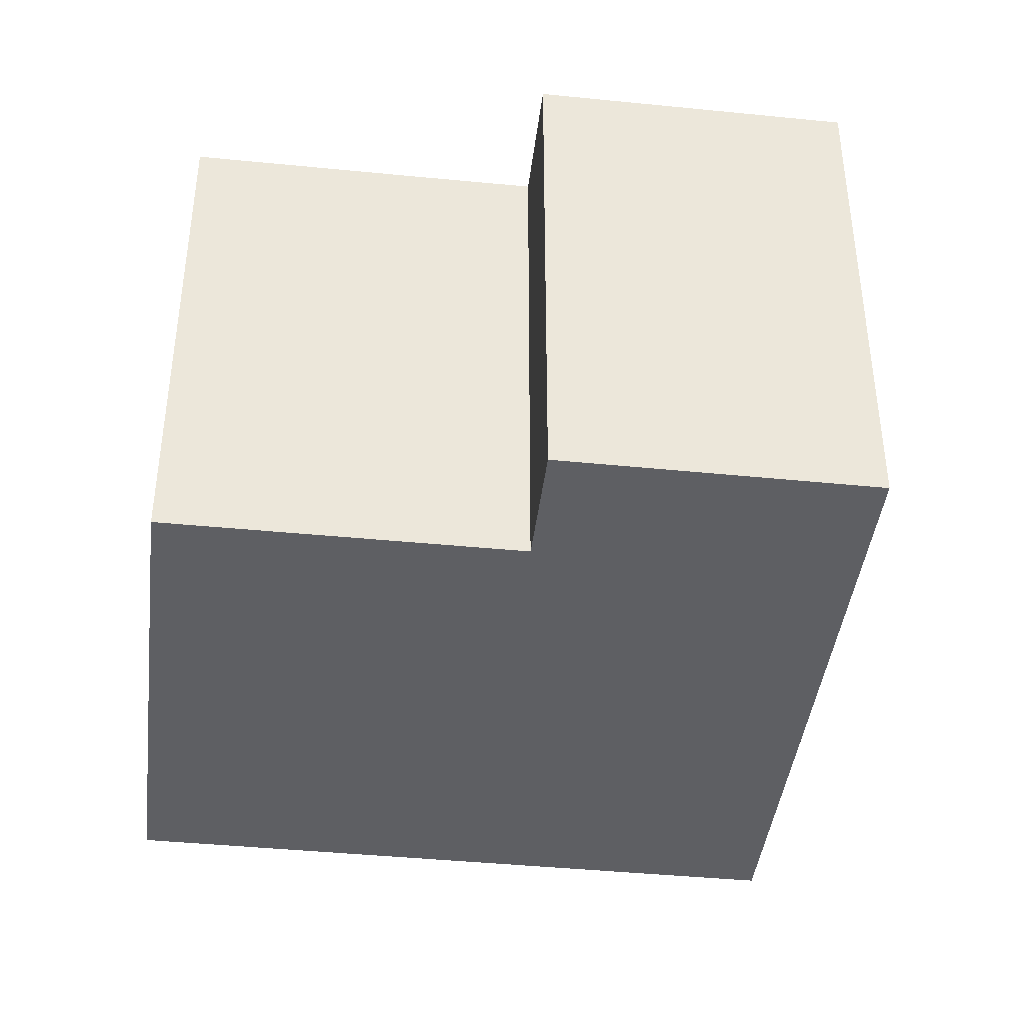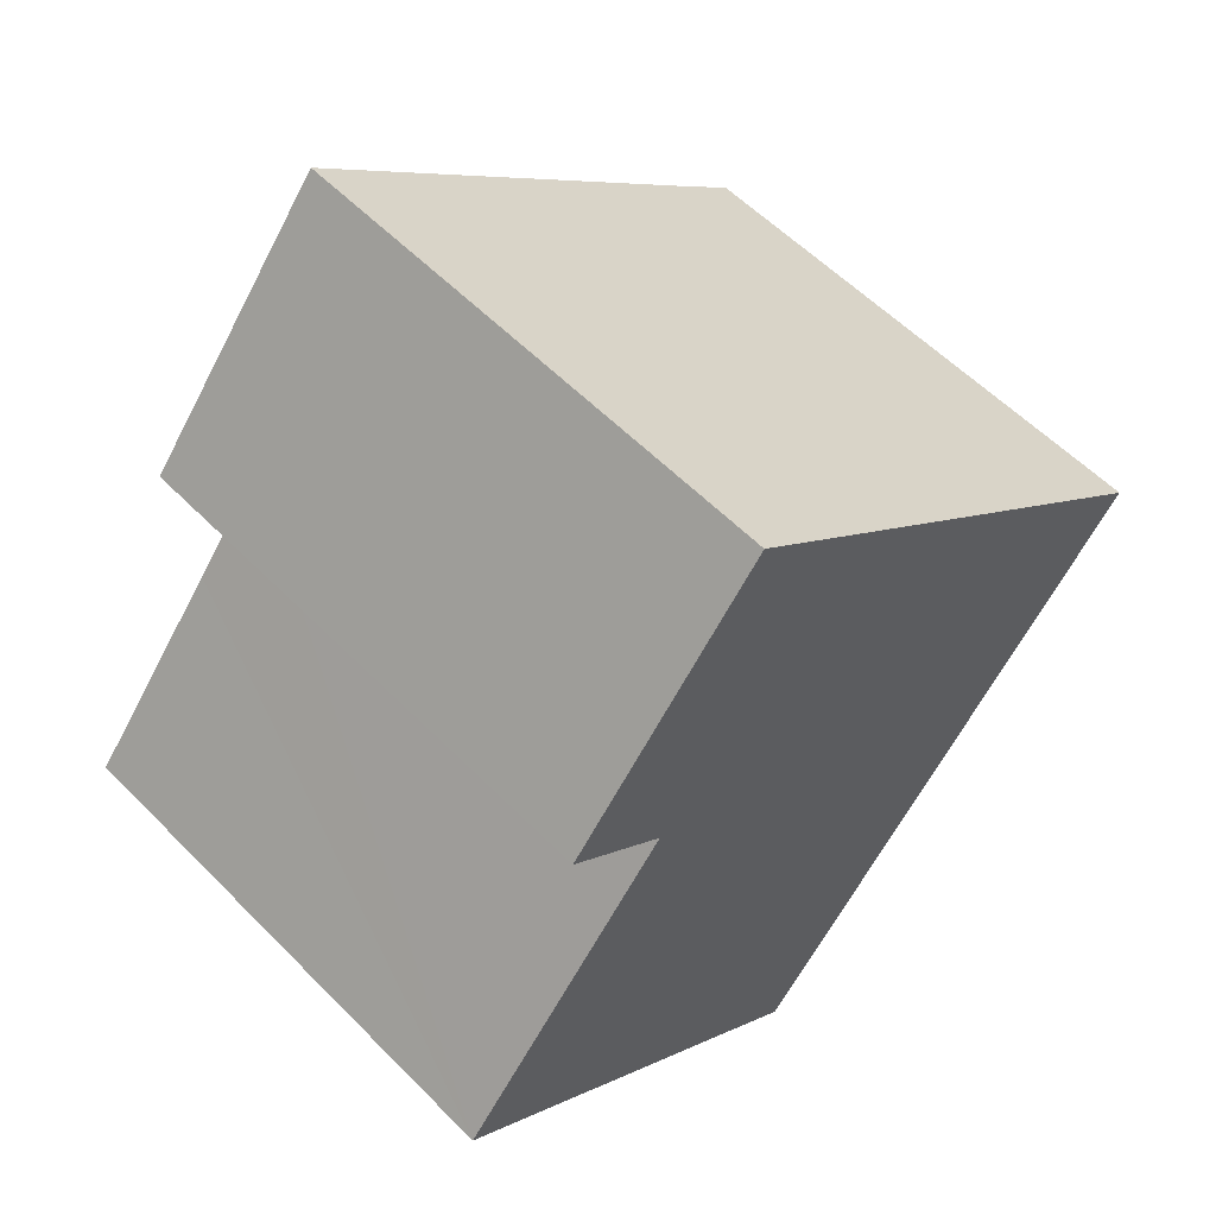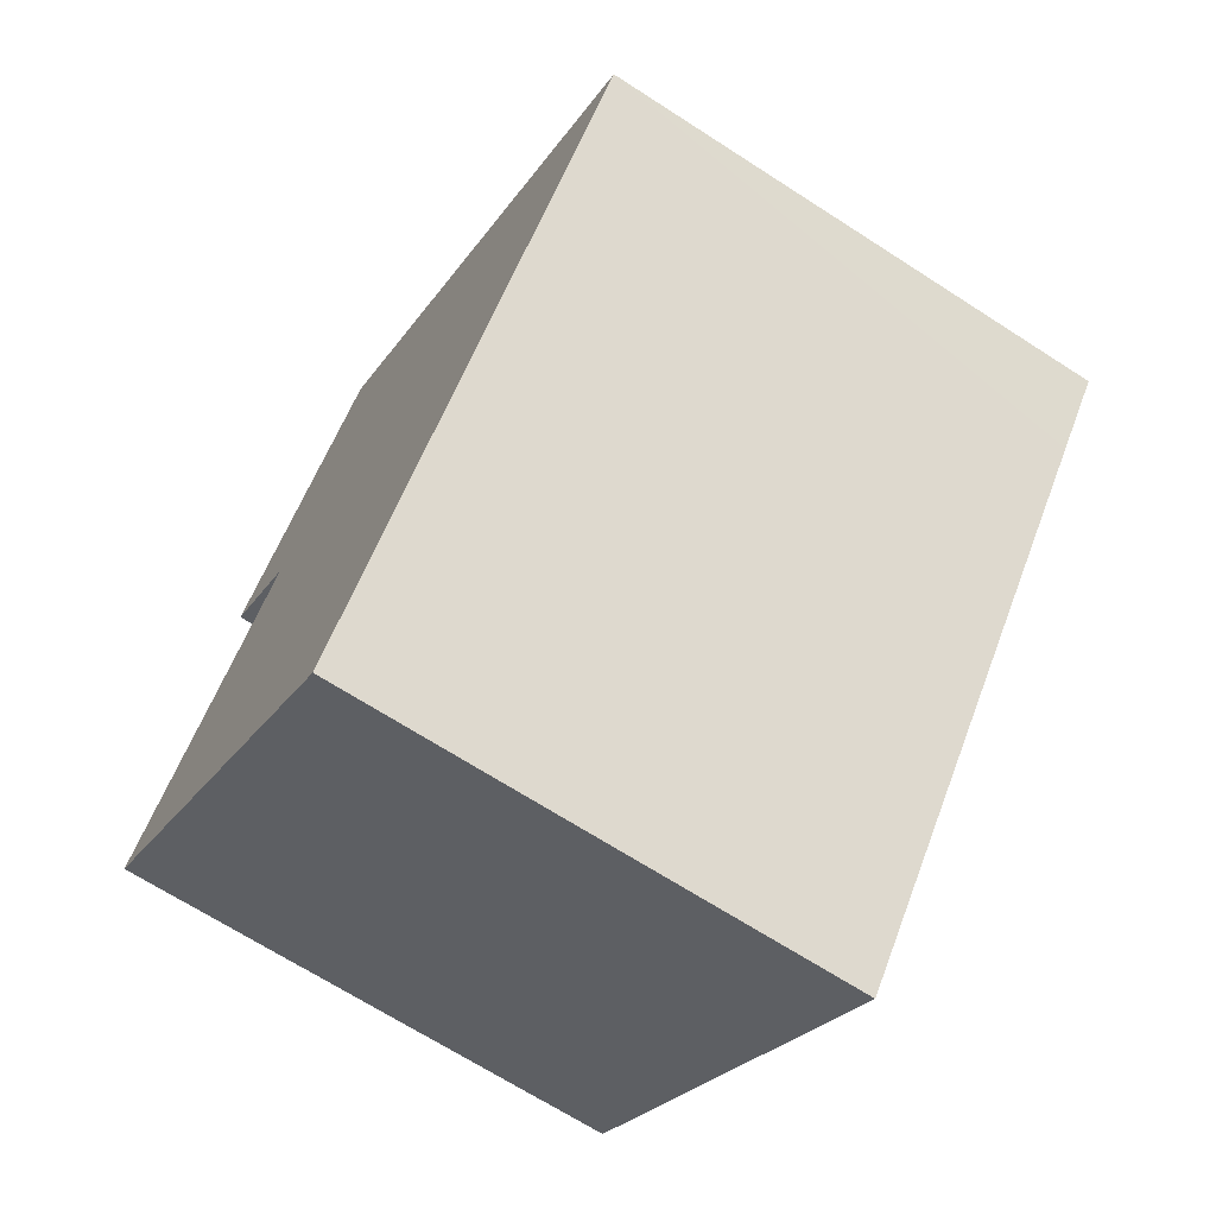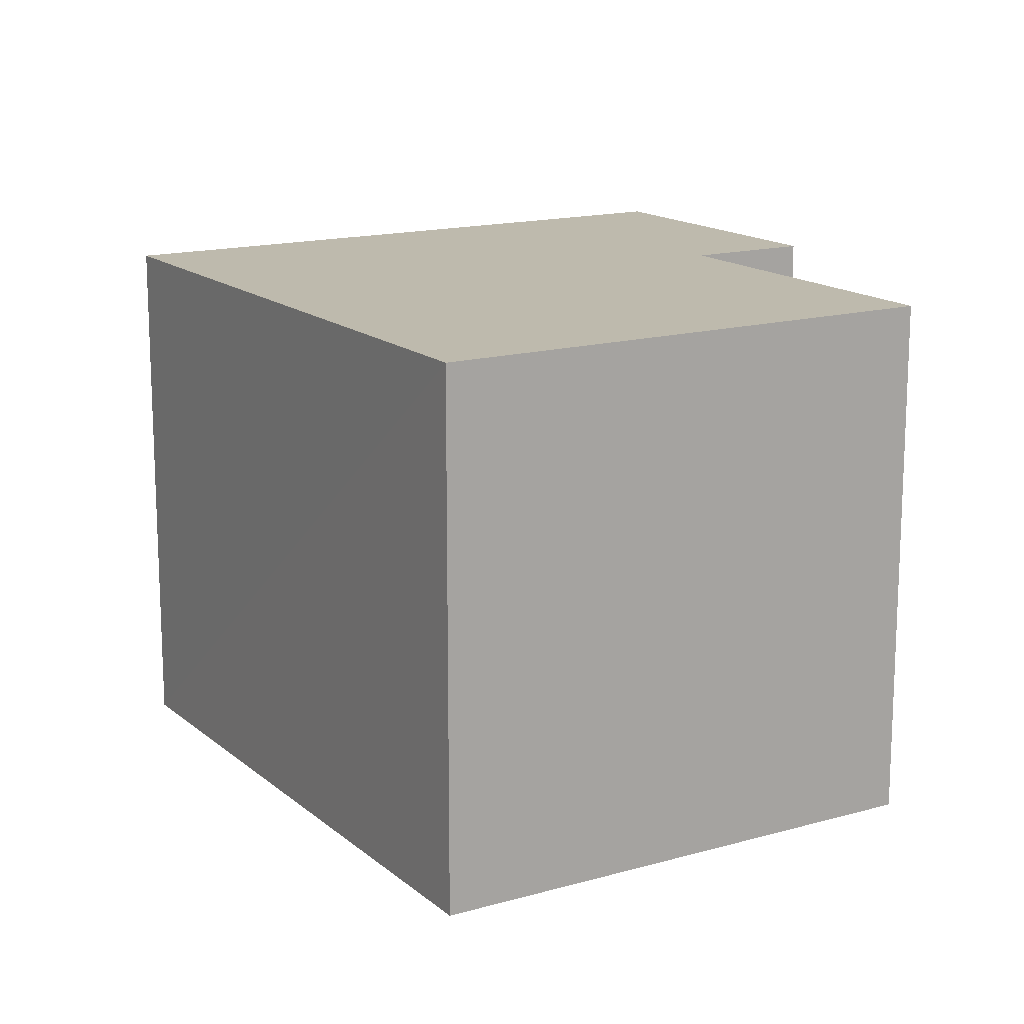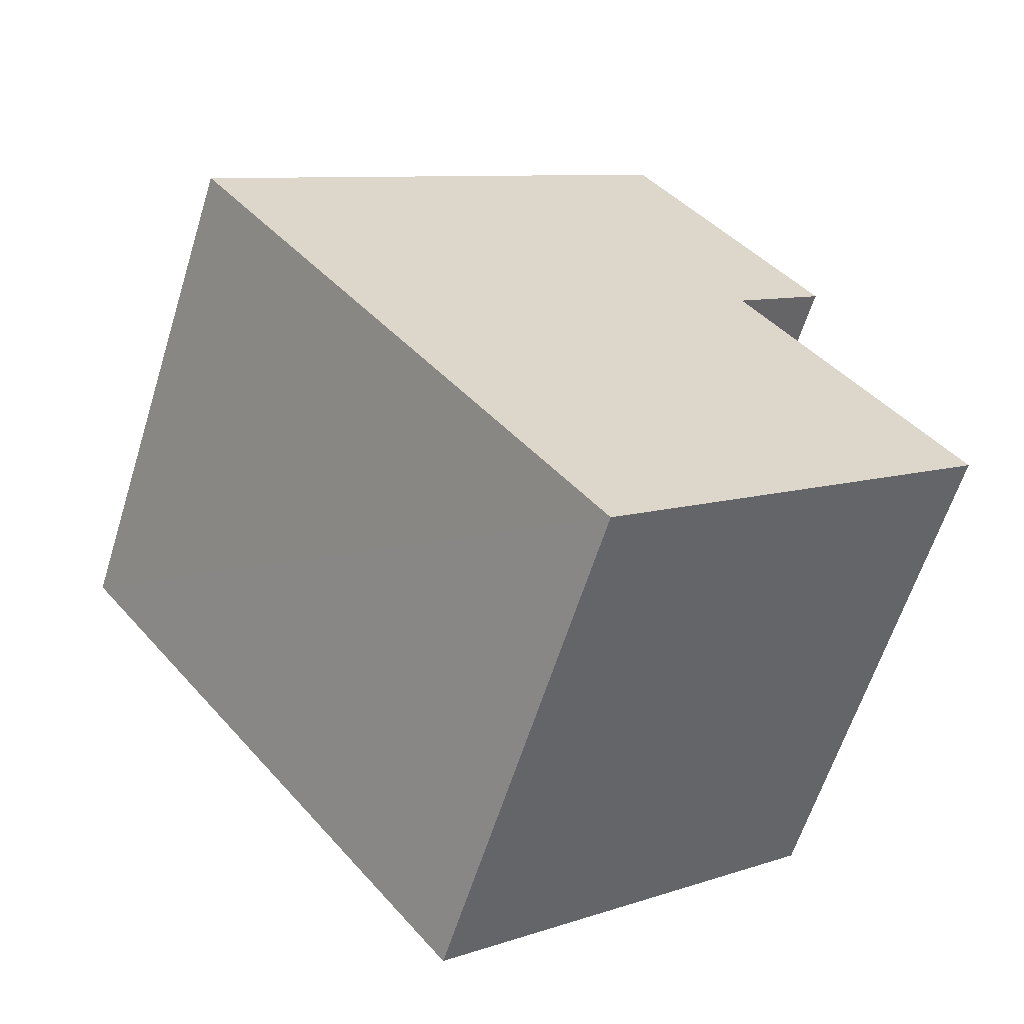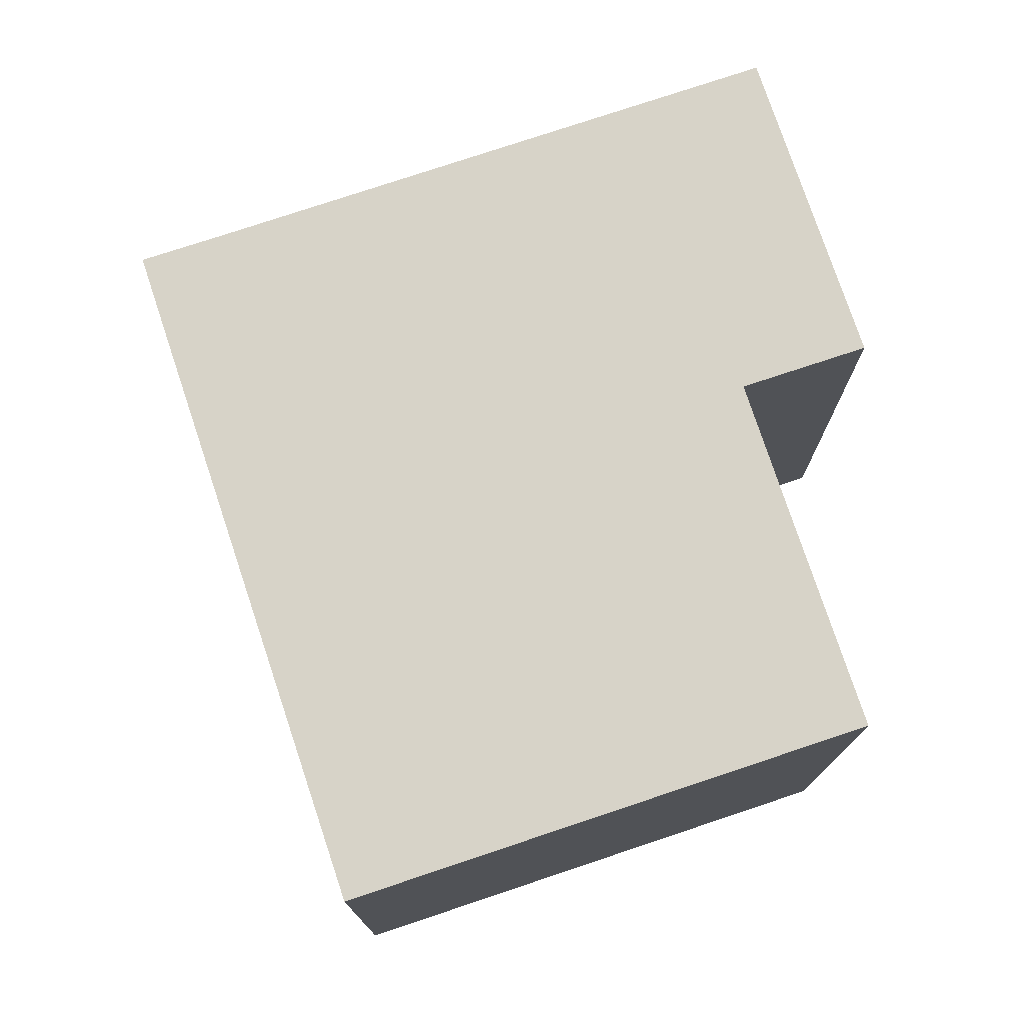
<metadata>
{"format":"obj","ext":"obj","renderer":"f3d","projection":"perspective","resolution":1024,"background":"white","views":[{"elev":-41.9,"azim":-57.4,"up":"+Y"},{"elev":56.9,"azim":-43.6,"up":"+Z"},{"elev":-68.1,"azim":57.1,"up":"+Z"},{"elev":15.4,"azim":-171.6,"up":"+Y"},{"elev":-61.5,"azim":162.7,"up":"+Z"},{"elev":76.6,"azim":-159.0,"up":"+Y"}]}
</metadata>
<code>
v  0 15.06 9.22e-16
v  18.04 15.06 -1.776
v  11.62 15.06 -9.572
v  22.32 15.06 3.418
v  23.82 15.06 5.257
v  21.98 15.06 6.762
v  4.199 15.06 5.108
v  12.23 15.06 14.81
v  6.404 15.06 7.808
v  6.457 15.06 7.873
v  6.379 15.06 7.937
v  3.636 15.06 10.19
v  12.11 15.06 14.9
v  9.386 15.06 17.15
v  3.636 -6.237e-16 10.19
v  9.386 -1.05e-15 17.15
v  0 0 0
v  6.404 -4.781e-16 7.808
v  6.457 -4.821e-16 7.873
v  4.199 -3.128e-16 5.108
v  23.82 -3.219e-16 5.257
v  12.23 -9.067e-16 14.81
v  12.11 -9.124e-16 14.9
v  21.98 -4.141e-16 6.762
v  18.04 1.087e-16 -1.776
v  11.62 5.861e-16 -9.572
v  22.32 -2.093e-16 3.418
v  6.379 -4.86e-16 7.937
g defaultobject
f 1 2 3
f 2 1 4
f 4 1 5
f 5 1 6
f 6 1 7
f 6 7 8
f 8 7 9
f 8 9 10
f 8 10 11
f 8 11 12
f 8 12 13
f 13 12 14
f 15 14 12
f 14 15 16
f 17 7 1
f 7 17 9
f 9 17 10
f 10 17 18
f 10 18 19
f 18 17 20
f 16 13 14
f 13 16 8
f 8 16 6
f 6 16 5
f 5 16 21
f 21 16 22
f 22 16 23
f 21 22 24
f 21 4 5
f 4 21 2
f 2 21 3
f 3 21 25
f 3 25 26
f 25 21 27
f 26 1 3
f 1 26 17
f 11 15 12
f 15 11 10
f 15 10 28
f 28 10 19
f 25 17 26
f 17 25 27
f 17 27 21
f 17 21 24
f 17 24 22
f 17 22 20
f 20 22 18
f 18 22 19
f 19 22 28
f 28 22 15
f 15 22 23
f 15 23 16

</code>
